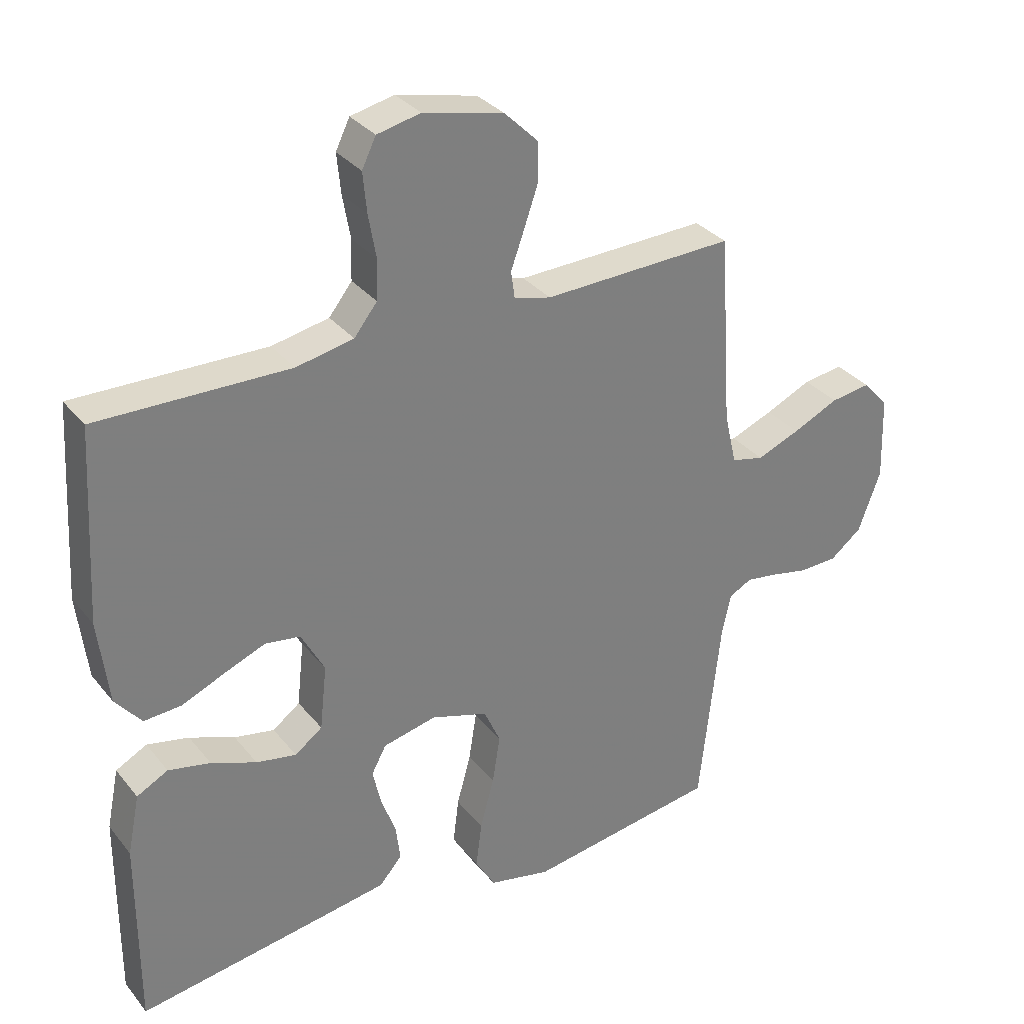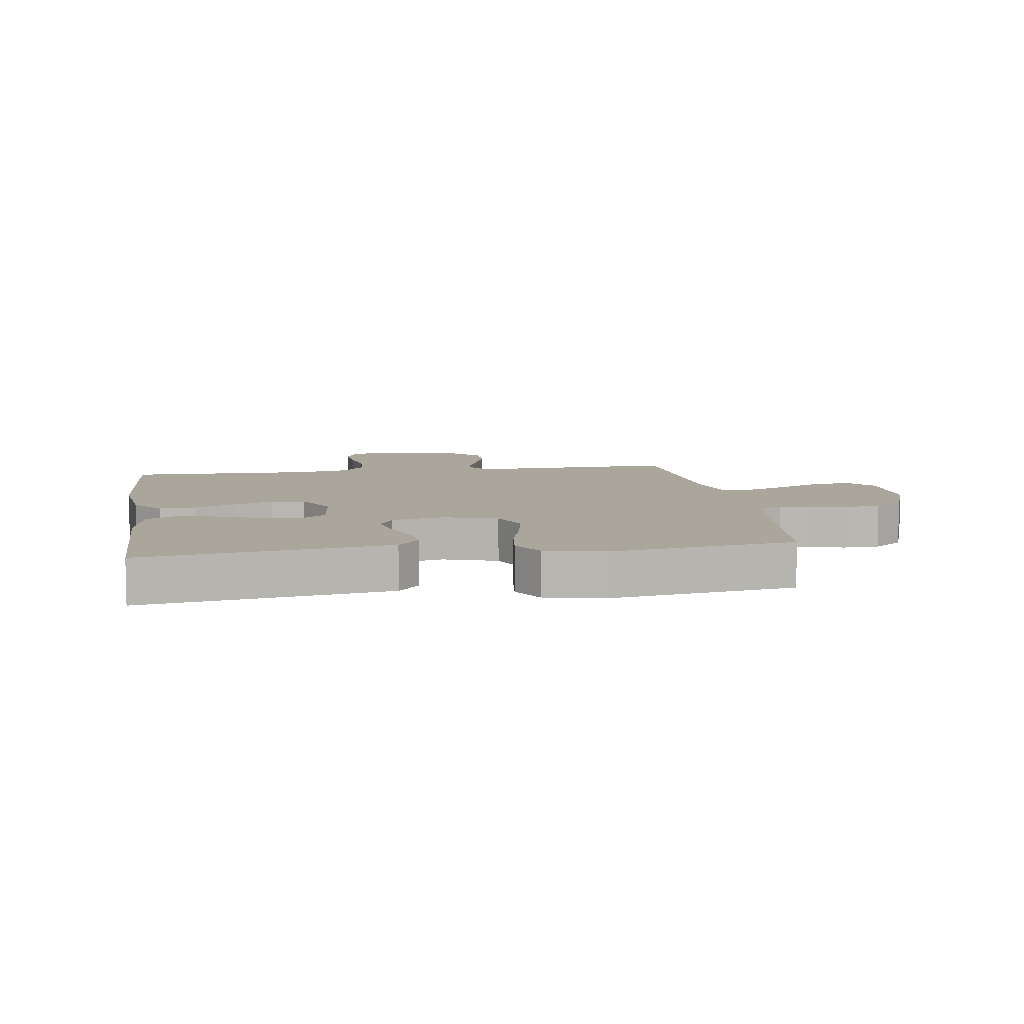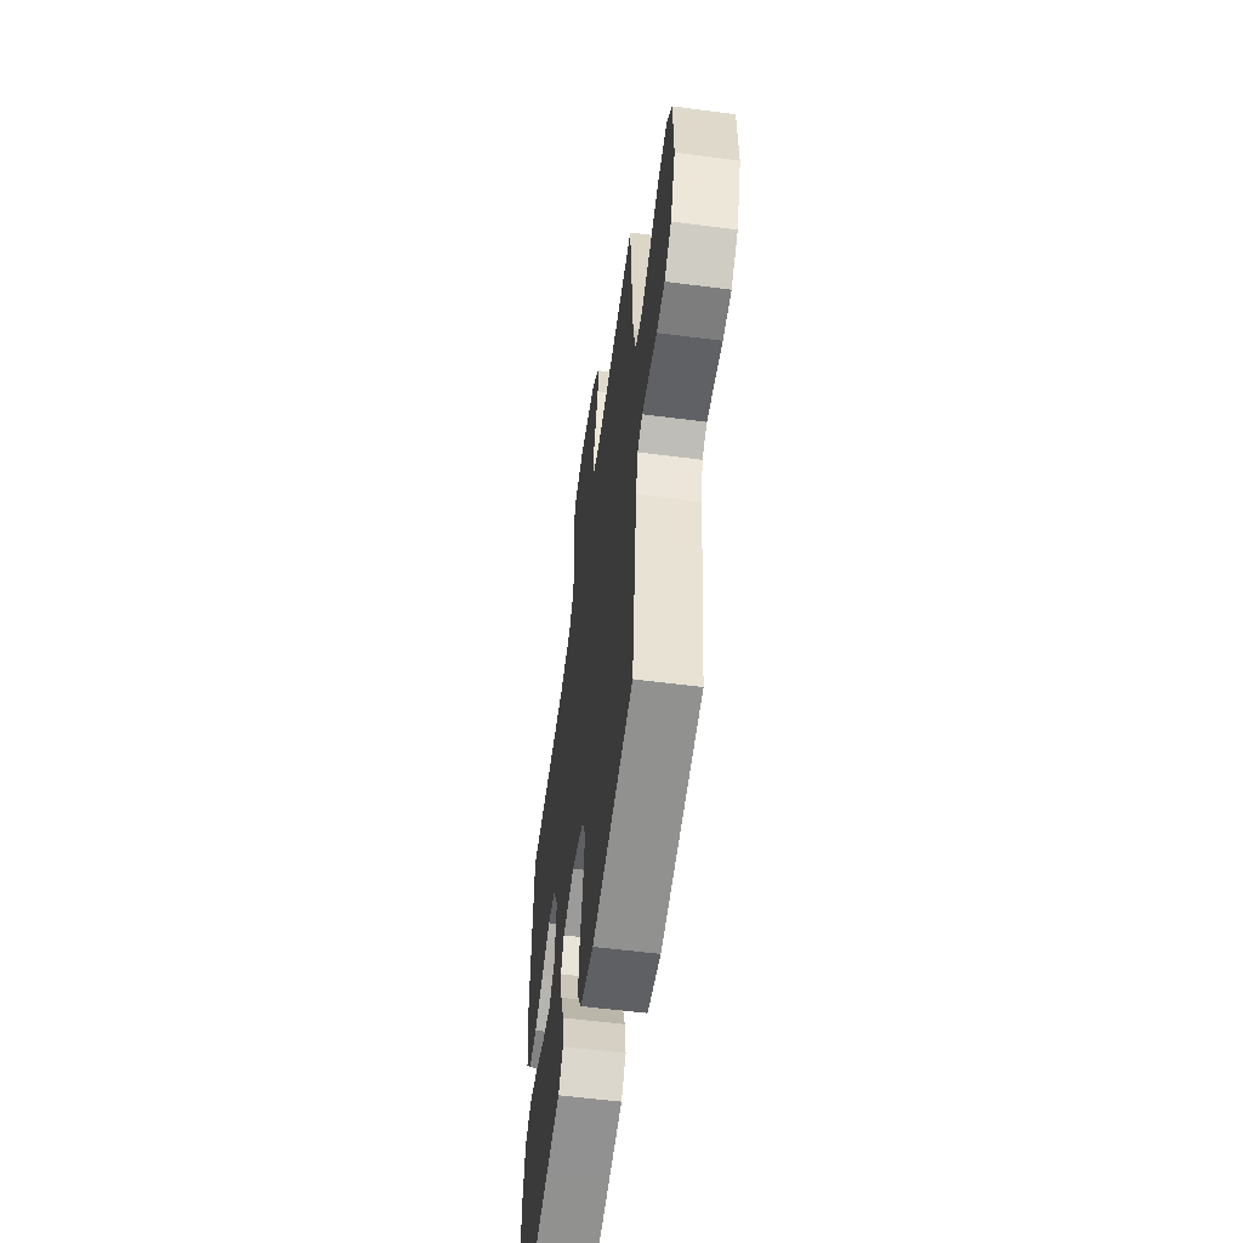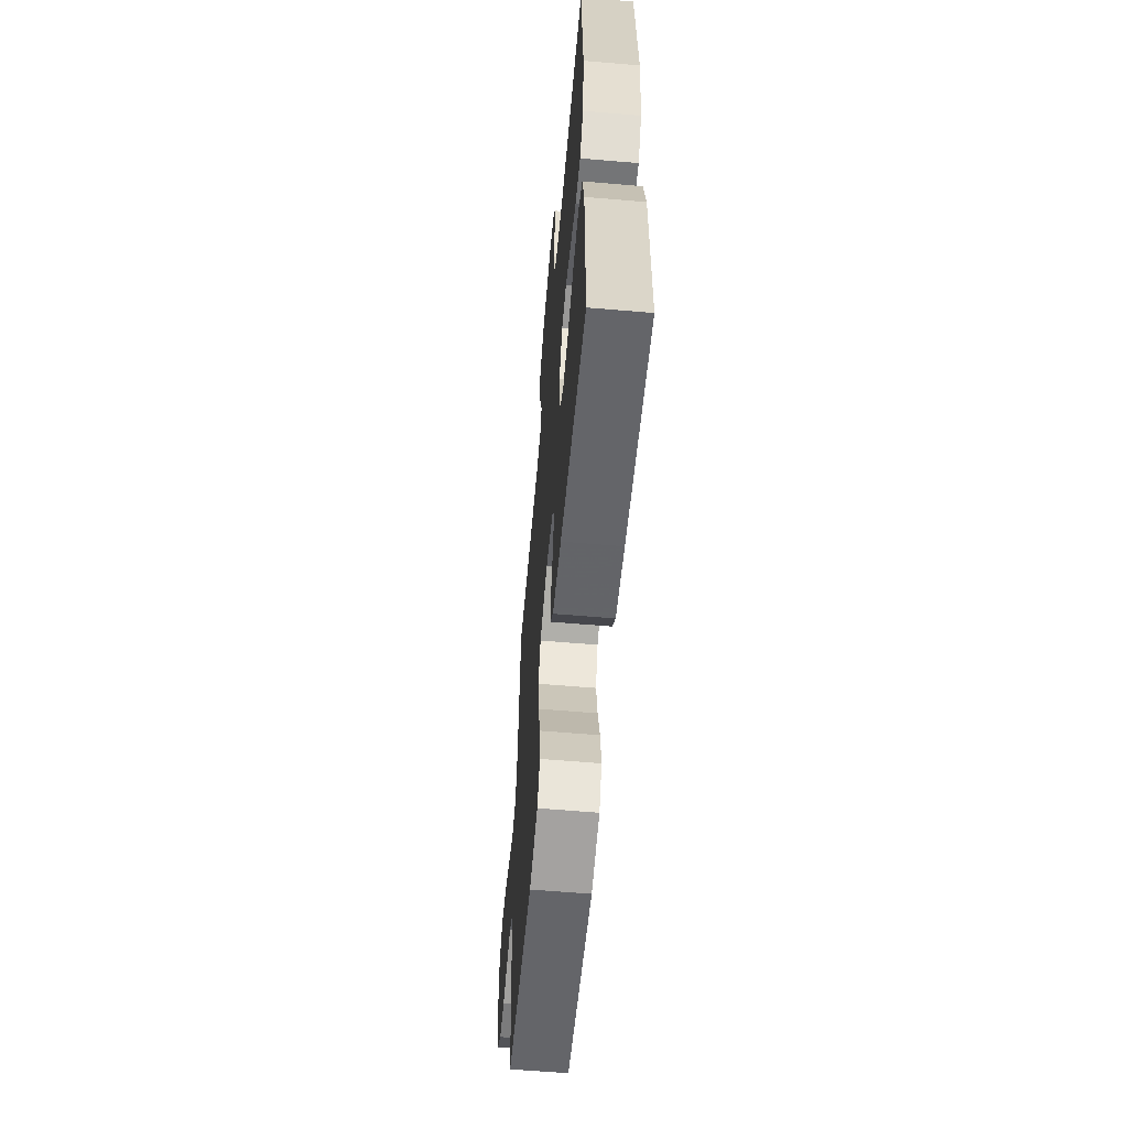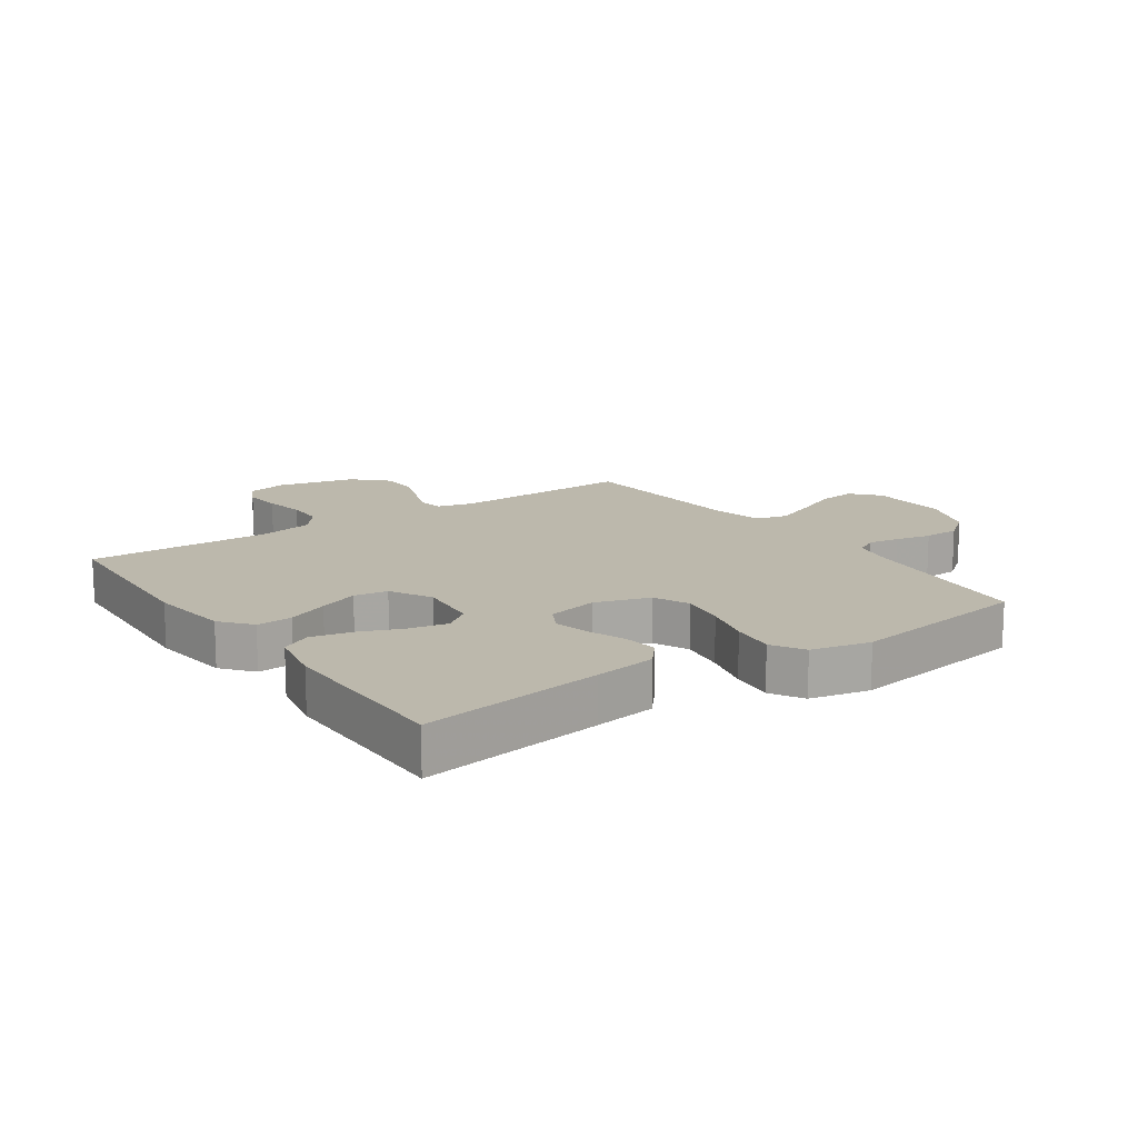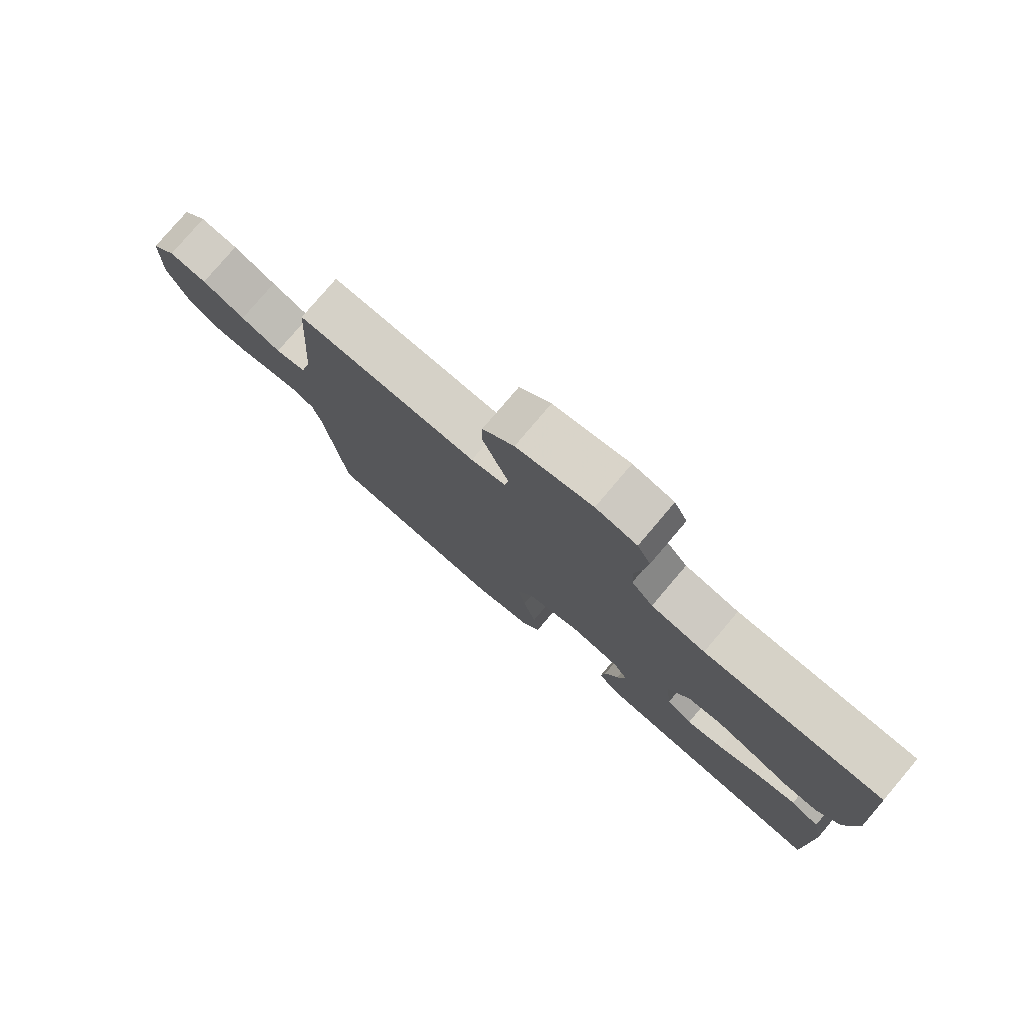
<metadata>
{"format":"obj","ext":"obj","renderer":"f3d","projection":"perspective","resolution":1024,"background":"white","views":[{"elev":32.0,"azim":148.0,"up":"+Z"},{"elev":8.0,"azim":171.4,"up":"+Y"},{"elev":-57.1,"azim":-97.7,"up":"+Z"},{"elev":-60.4,"azim":85.0,"up":"+Z"},{"elev":14.6,"azim":145.3,"up":"+Y"},{"elev":78.7,"azim":40.3,"up":"+Z"}]}
</metadata>
<code>
v 0.5 0.07 -0.5
v 0.2 0.07 -0.454
v 0.099 0.07 -0.438
v 0.064 0.07 -0.397
v 0.071 0.07 -0.34
v 0.094 0.07 -0.278
v 0.107 0.07 -0.22
v 0.084 0.07 -0.177
v 0 0.07 -0.158
v -0.089 0.07 -0.186
v -0.115 0.07 -0.244
v -0.103 0.07 -0.319
v -0.081 0.07 -0.4
v -0.072 0.07 -0.472
v -0.103 0.07 -0.525
v -0.2 0.07 -0.546
v -0.5 0.07 -0.5
v -0.533 0.07 -0.2
v -0.547 0.07 -0.135
v -0.583 0.07 -0.116
v -0.634 0.07 -0.124
v -0.692 0.07 -0.136
v -0.751 0.07 -0.134
v -0.801 0.07 -0.095
v -0.836 0.07 0
v -0.832 0.07 0.131
v -0.792 0.07 0.176
v -0.729 0.07 0.167
v -0.657 0.07 0.134
v -0.59 0.07 0.107
v -0.539 0.07 0.119
v -0.52 0.07 0.2
v -0.5 0.07 0.5
v -0.2 0.07 0.49
v -0.142 0.07 0.505
v -0.136 0.07 0.547
v -0.157 0.07 0.605
v -0.179 0.07 0.669
v -0.178 0.07 0.731
v -0.126 0.07 0.782
v 0 0.07 0.811
v 0.068 0.07 0.796
v 0.09 0.07 0.751
v 0.084 0.07 0.689
v 0.072 0.07 0.621
v 0.074 0.07 0.559
v 0.11 0.07 0.513
v 0.2 0.07 0.495
v 0.5 0.07 0.5
v 0.517 0.07 0.2
v 0.501 0.07 0.067
v 0.46 0.07 0.017
v 0.401 0.07 0.021
v 0.334 0.07 0.05
v 0.269 0.07 0.076
v 0.214 0.07 0.068
v 0.177 0.07 0
v 0.188 0.07 -0.102
v 0.231 0.07 -0.134
v 0.294 0.07 -0.122
v 0.365 0.07 -0.094
v 0.431 0.07 -0.08
v 0.48 0.07 -0.106
v 0.499 0.07 -0.2
v 0.5 0 -0.5
v 0.2 0 -0.454
v 0.099 0 -0.438
v 0.064 0 -0.397
v 0.071 0 -0.34
v 0.094 0 -0.278
v 0.107 0 -0.22
v 0.084 0 -0.177
v 0 0 -0.158
v -0.089 0 -0.186
v -0.115 0 -0.244
v -0.103 0 -0.319
v -0.081 0 -0.4
v -0.072 0 -0.472
v -0.103 0 -0.525
v -0.2 0 -0.546
v -0.5 0 -0.5
v -0.533 0 -0.2
v -0.547 0 -0.135
v -0.583 0 -0.116
v -0.634 0 -0.124
v -0.692 0 -0.136
v -0.751 0 -0.134
v -0.801 0 -0.095
v -0.836 0 0
v -0.832 0 0.131
v -0.792 0 0.176
v -0.729 0 0.167
v -0.657 0 0.134
v -0.59 0 0.107
v -0.539 0 0.119
v -0.52 0 0.2
v -0.5 0 0.5
v -0.2 0 0.49
v -0.142 0 0.505
v -0.136 0 0.547
v -0.157 0 0.605
v -0.179 0 0.669
v -0.178 0 0.731
v -0.126 0 0.782
v 0 0 0.811
v 0.068 0 0.796
v 0.09 0 0.751
v 0.084 0 0.689
v 0.072 0 0.621
v 0.074 0 0.559
v 0.11 0 0.513
v 0.2 0 0.495
v 0.5 0 0.5
v 0.517 0 0.2
v 0.501 0 0.067
v 0.46 0 0.017
v 0.401 0 0.021
v 0.334 0 0.05
v 0.269 0 0.076
v 0.214 0 0.068
v 0.177 0 0
v 0.188 0 -0.102
v 0.231 0 -0.134
v 0.294 0 -0.122
v 0.365 0 -0.094
v 0.431 0 -0.08
v 0.48 0 -0.106
v 0.499 0 -0.2
f 60 61 62 63
f 59 60 63 64
f 51 52 53 54
f 51 54 55
f 48 49 50 51
f 47 48 51 55
f 46 47 55 56
f 42 43 44 45
f 40 41 42 45
f 40 45 46
f 36 37 38 39
f 36 39 40 46
f 32 33 34
f 31 32 34 35
f 26 27 28 29
f 26 29 30
f 25 26 30
f 24 25 30 31
f 21 22 23 24
f 20 21 24 31
f 15 16 17 18
f 15 18 19
f 12 13 14 15
f 11 12 15 19
f 10 11 19 20
f 3 4 5 6
f 3 6 7
f 2 3 7
f 59 64 1 2
f 58 59 2 7
f 57 58 7 8
f 36 46 56 57
f 35 36 57 8
f 31 35 8 9
f 9 10 20 31
f 127 126 125 124
f 128 127 124 123
f 118 117 116 115
f 119 118 115
f 115 114 113 112
f 119 115 112 111
f 120 119 111 110
f 109 108 107 106
f 109 106 105 104
f 110 109 104
f 103 102 101 100
f 110 104 103 100
f 98 97 96
f 99 98 96 95
f 93 92 91 90
f 94 93 90
f 94 90 89
f 95 94 89 88
f 88 87 86 85
f 95 88 85 84
f 82 81 80 79
f 83 82 79
f 79 78 77 76
f 83 79 76 75
f 84 83 75 74
f 70 69 68 67
f 71 70 67
f 71 67 66
f 66 65 128 123
f 71 66 123 122
f 72 71 122 121
f 121 120 110 100
f 72 121 100 99
f 73 72 99 95
f 95 84 74 73
f 1 65 66 2
f 2 66 67 3
f 3 67 68 4
f 4 68 69 5
f 5 69 70 6
f 6 70 71 7
f 7 71 72 8
f 8 72 73 9
f 9 73 74 10
f 10 74 75 11
f 11 75 76 12
f 12 76 77 13
f 13 77 78 14
f 14 78 79 15
f 15 79 80 16
f 16 80 81 17
f 17 81 82 18
f 18 82 83 19
f 19 83 84 20
f 20 84 85 21
f 21 85 86 22
f 22 86 87 23
f 23 87 88 24
f 24 88 89 25
f 25 89 90 26
f 26 90 91 27
f 27 91 92 28
f 28 92 93 29
f 29 93 94 30
f 30 94 95 31
f 31 95 96 32
f 32 96 97 33
f 33 97 98 34
f 34 98 99 35
f 35 99 100 36
f 36 100 101 37
f 37 101 102 38
f 38 102 103 39
f 39 103 104 40
f 40 104 105 41
f 41 105 106 42
f 42 106 107 43
f 43 107 108 44
f 44 108 109 45
f 45 109 110 46
f 46 110 111 47
f 47 111 112 48
f 48 112 113 49
f 49 113 114 50
f 50 114 115 51
f 51 115 116 52
f 52 116 117 53
f 53 117 118 54
f 54 118 119 55
f 55 119 120 56
f 56 120 121 57
f 57 121 122 58
f 58 122 123 59
f 59 123 124 60
f 60 124 125 61
f 61 125 126 62
f 62 126 127 63
f 63 127 128 64
f 64 128 65 1

</code>
